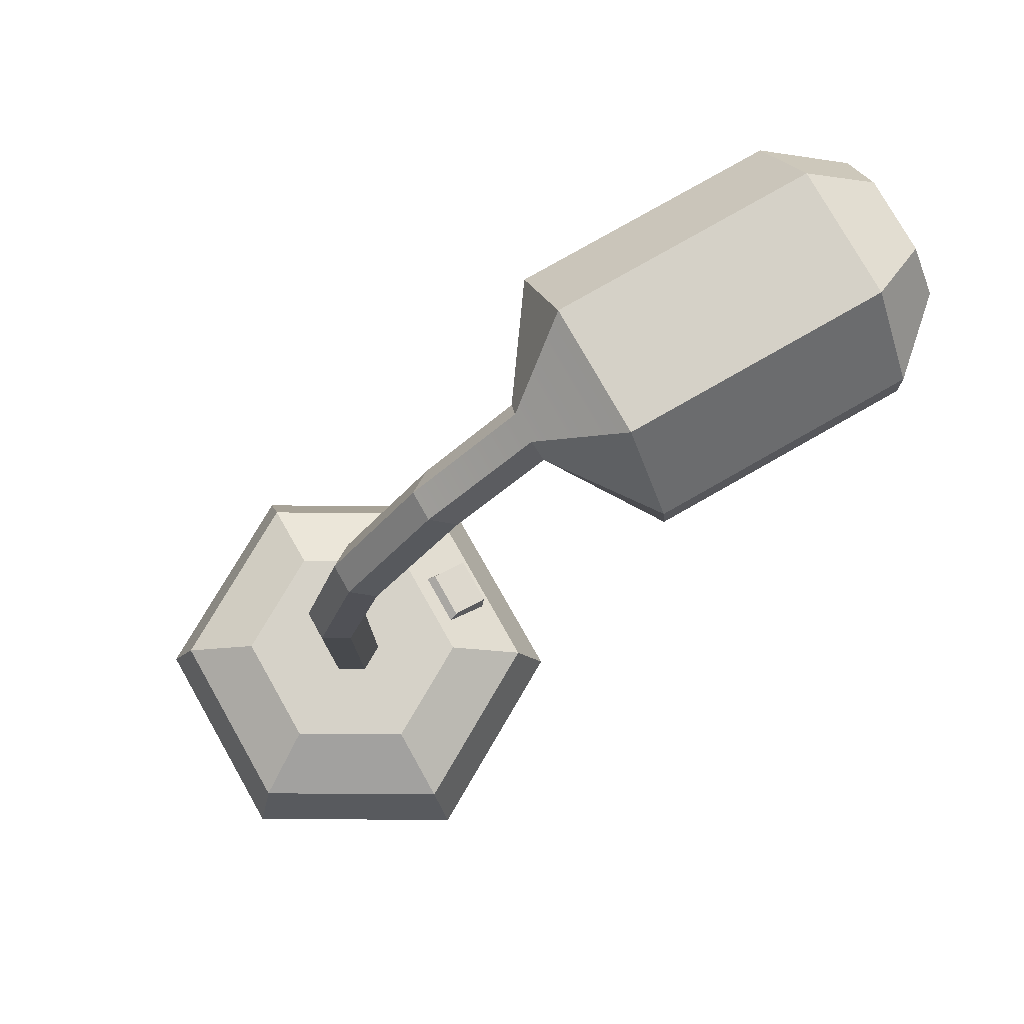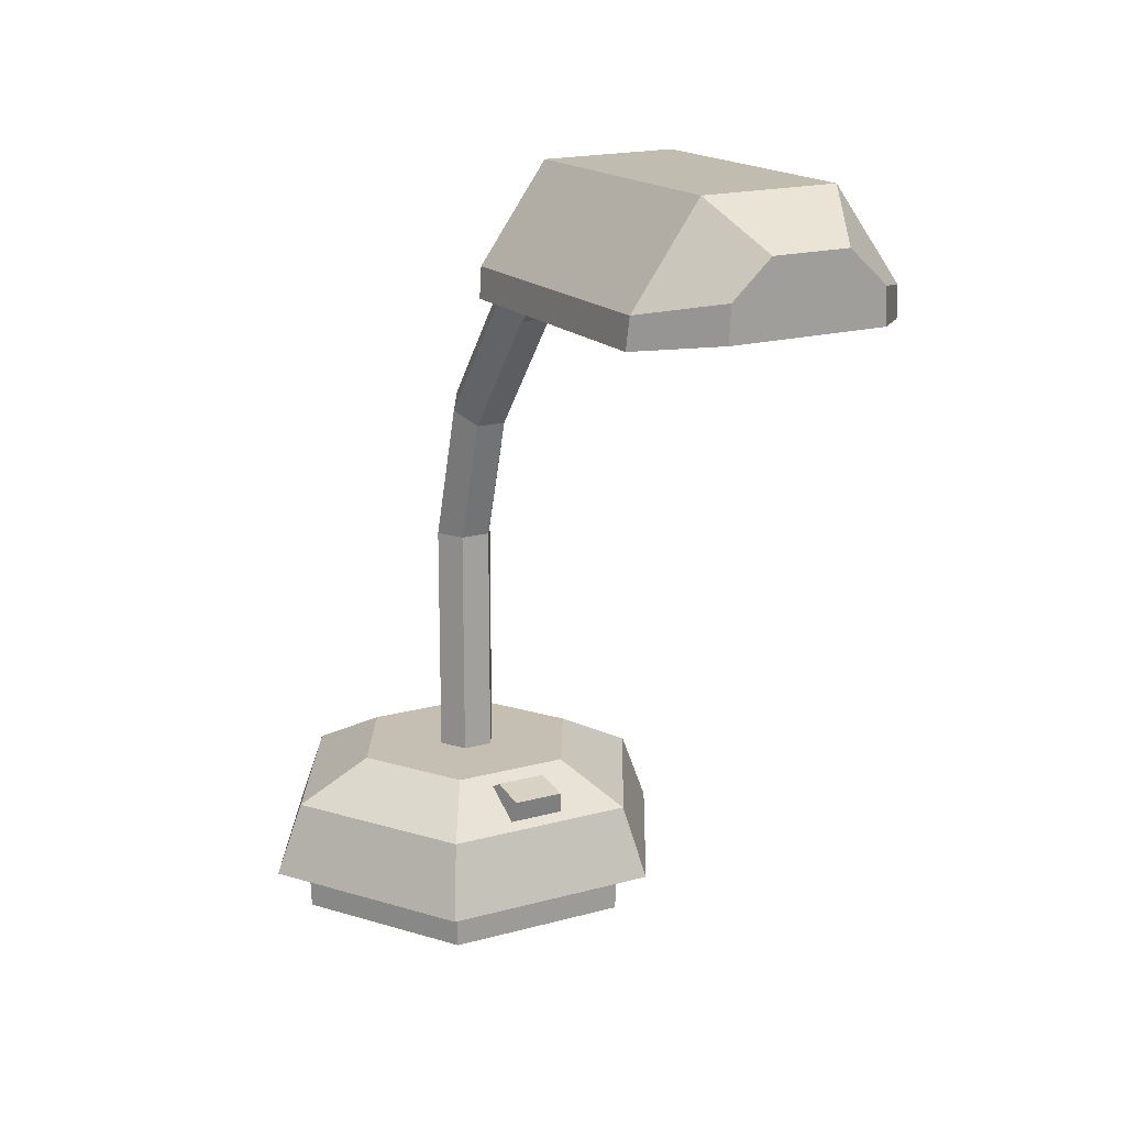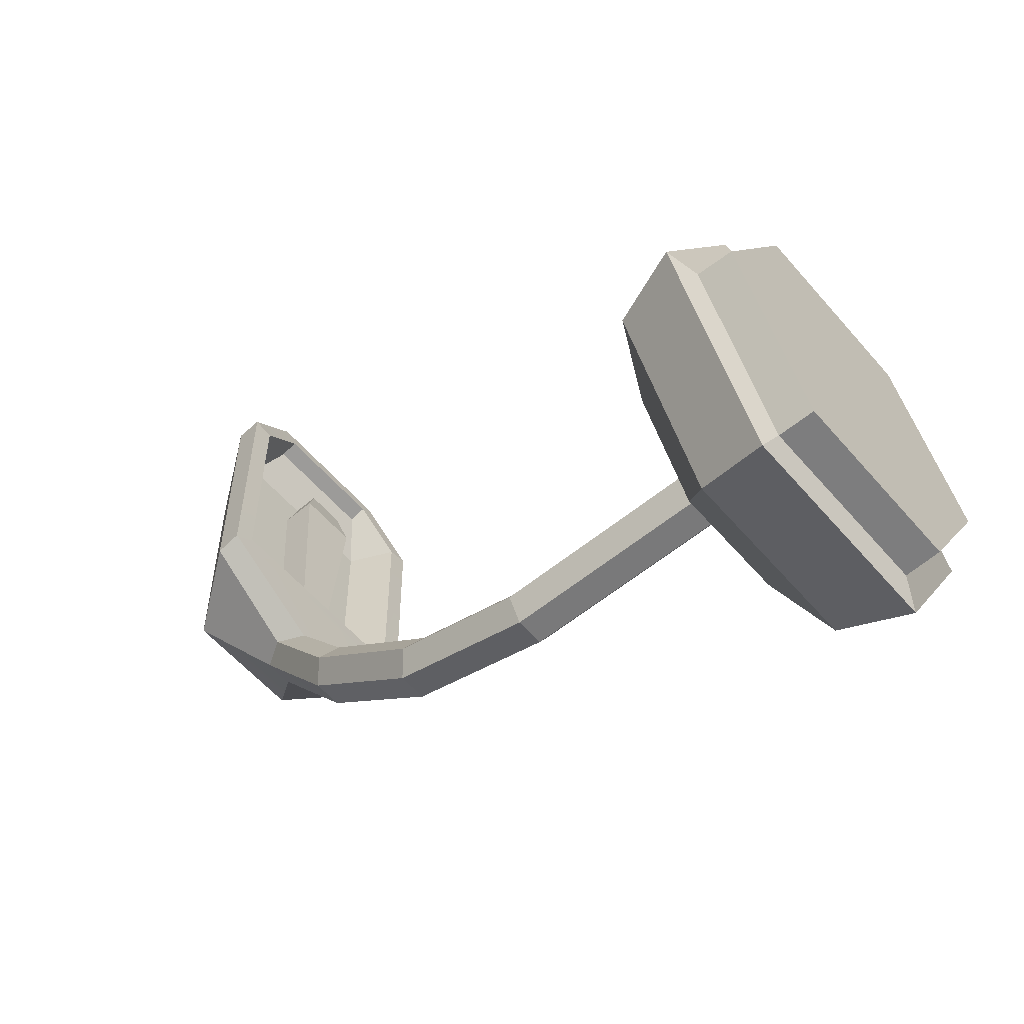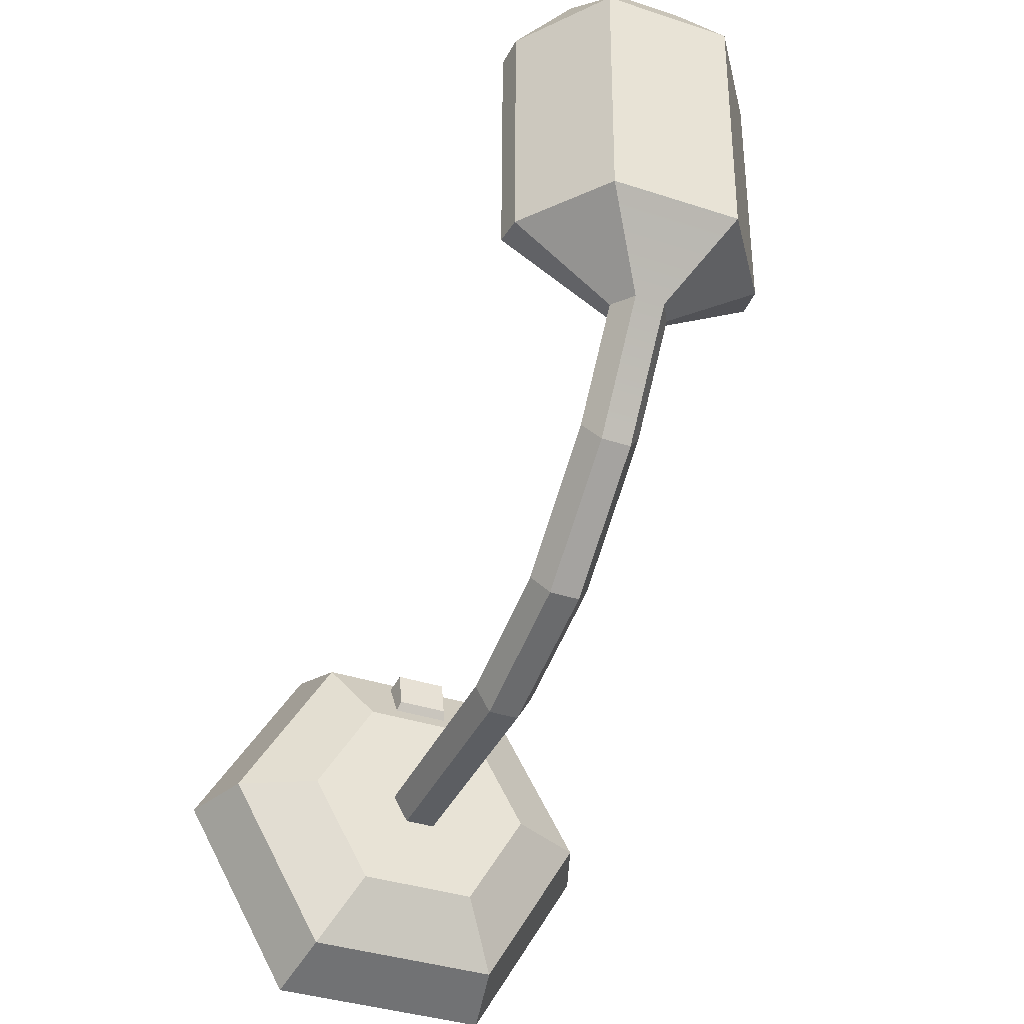
<metadata>
{"format":"obj","ext":"obj","renderer":"f3d","projection":"perspective","resolution":1024,"background":"white","views":[{"elev":77.9,"azim":-119.6,"up":"+Y"},{"elev":17.6,"azim":-28.8,"up":"+Y"},{"elev":-57.8,"azim":-49.7,"up":"+Z"},{"elev":-37.8,"azim":157.3,"up":"+Z"}]}
</metadata>
<code>
g SM_Prop_DeskLamp_08
v -0.04418 -1.907e-08 0.07653
v -0.04451 0.01736 0.0771
v 0.04452 0.01736 0.0771
v 0.04418 -1.907e-08 0.07653
v 0.04418 -1.907e-08 0.07653
v 0.04452 0.01736 0.0771
v 0.08903 0.01736 0
v 0.08837 -1.907e-08 0
v 0.08837 -1.907e-08 0
v 0.08903 0.01736 0
v 0.04452 0.01736 -0.0771
v 0.04418 -1.907e-08 -0.07653
v 0.04418 -1.907e-08 -0.07653
v 0.04452 0.01736 -0.0771
v -0.04451 0.01736 -0.0771
v -0.04418 -1.907e-08 -0.07653
v -0.04418 -1.907e-08 -0.07653
v -0.04451 0.01736 -0.0771
v -0.08903 0.01736 0
v -0.08837 -1.907e-08 0
v -0.08837 -1.907e-08 0
v -0.08903 0.01736 0
v -0.04451 0.01736 0.0771
v -0.04418 -1.907e-08 0.07653
v -0.04451 0.01736 0.0771
v -0.05299 0.02102 0.09179
v 0.05299 0.02102 0.09179
v 0.04452 0.01736 0.0771
v 0.04452 0.01736 0.0771
v 0.05299 0.02102 0.09179
v 0.106 0.02102 0
v 0.08903 0.01736 0
v 0.08903 0.01736 0
v 0.106 0.02102 0
v 0.05299 0.02102 -0.09179
v 0.04452 0.01736 -0.0771
v 0.04452 0.01736 -0.0771
v 0.05299 0.02102 -0.09179
v -0.05299 0.02102 -0.09179
v -0.04451 0.01736 -0.0771
v -0.04451 0.01736 -0.0771
v -0.05299 0.02102 -0.09179
v -0.106 0.02102 0
v -0.08903 0.01736 0
v -0.08903 0.01736 0
v -0.106 0.02102 0
v -0.05299 0.02102 0.09179
v -0.04451 0.01736 0.0771
v -0.05299 0.02102 0.09179
v -0.04631 0.05549 0.08021
v 0.04631 0.05549 0.08021
v 0.05299 0.02102 0.09179
v 0.05299 0.02102 0.09179
v 0.04631 0.05549 0.08021
v 0.09261 0.05549 0
v 0.106 0.02102 0
v 0.106 0.02102 0
v 0.09261 0.05549 0
v 0.04631 0.05549 -0.08021
v 0.05299 0.02102 -0.09179
v 0.05299 0.02102 -0.09179
v 0.04631 0.05549 -0.08021
v -0.04631 0.05549 -0.08021
v -0.05299 0.02102 -0.09179
v -0.05299 0.02102 -0.09179
v -0.04631 0.05549 -0.08021
v -0.09261 0.05549 0
v -0.106 0.02102 0
v -0.106 0.02102 0
v -0.09261 0.05549 0
v -0.04631 0.05549 0.08021
v -0.05299 0.02102 0.09179
v -0.01215 0.06889 0.07762
v -0.01215 0.0723 0.05968
v 0.01214 0.0723 0.05968
v 0.01214 0.06889 0.07762
v 0.04631 0.05549 0.08021
v 0.02813 0.07359 0.04872
v 0.05626 0.07359 0
v 0.09261 0.05549 0
v 0.09261 0.05549 0
v 0.05626 0.07359 0
v 0.02813 0.07359 -0.04872
v 0.04631 0.05549 -0.08021
v 0.04631 0.05549 -0.08021
v 0.02813 0.07359 -0.04872
v -0.02813 0.07359 -0.04872
v -0.04631 0.05549 -0.08021
v -0.04631 0.05549 -0.08021
v -0.02813 0.07359 -0.04872
v -0.05626 0.07359 0
v -0.09261 0.05549 0
v -0.09261 0.05549 0
v -0.05626 0.07359 0
v -0.02813 0.07359 0.04872
v -0.04631 0.05549 0.08021
v -0.007218 0.07359 0.0125
v -0.007218 0.1854 0.0125
v 0.007216 0.1854 0.0125
v 0.007216 0.07359 0.0125
v 0.007216 0.07359 0.0125
v 0.007216 0.1854 0.0125
v 0.01443 0.1854 0
v 0.01443 0.07359 0
v 0.01443 0.07359 0
v 0.01443 0.1854 0
v 0.007216 0.1854 -0.0125
v 0.007216 0.07359 -0.0125
v 0.007216 0.07359 -0.0125
v 0.007216 0.1854 -0.0125
v -0.007218 0.1854 -0.0125
v -0.007218 0.07359 -0.0125
v -0.007218 0.07359 -0.0125
v -0.007218 0.1854 -0.0125
v -0.01443 0.1854 0
v -0.01443 0.07359 0
v -0.01443 0.07359 0
v -0.01443 0.1854 0
v -0.007218 0.1854 0.0125
v -0.007218 0.07359 0.0125
v -0.007218 0.1854 0.0125
v -0.007218 0.2461 0.03045
v 0.007216 0.2461 0.03045
v 0.007216 0.1854 0.0125
v 0.007216 0.1854 0.0125
v 0.007216 0.2461 0.03045
v 0.01443 0.2524 0.01968
v 0.01443 0.1854 0
v 0.01443 0.1854 0
v 0.01443 0.2524 0.01968
v 0.007216 0.2587 0.008904
v 0.007216 0.1854 -0.0125
v 0.007216 0.1854 -0.0125
v 0.007216 0.2587 0.008904
v -0.007218 0.2587 0.008904
v -0.007218 0.1854 -0.0125
v -0.007218 0.1854 -0.0125
v -0.007218 0.2587 0.008904
v -0.01443 0.2524 0.01968
v -0.01443 0.1854 0
v -0.01443 0.1854 0
v -0.01443 0.2524 0.01968
v -0.007218 0.2461 0.03045
v -0.007218 0.1854 0.0125
v -0.007218 0.2461 0.03045
v -0.007218 0.3057 0.07642
v 0.007216 0.3057 0.07642
v 0.007216 0.2461 0.03045
v 0.007216 0.2461 0.03045
v 0.007216 0.3057 0.07642
v 0.01443 0.3121 0.06565
v 0.01443 0.2524 0.01968
v 0.01443 0.2524 0.01968
v 0.01443 0.3121 0.06565
v 0.007216 0.3184 0.05488
v 0.007216 0.2587 0.008904
v 0.007216 0.2587 0.008904
v 0.007216 0.3184 0.05488
v -0.007218 0.3184 0.05488
v -0.007218 0.2587 0.008904
v -0.007218 0.2587 0.008904
v -0.007218 0.3184 0.05488
v -0.01443 0.3121 0.06565
v -0.01443 0.2524 0.01968
v -0.01443 0.2524 0.01968
v -0.01443 0.3121 0.06565
v -0.007218 0.3057 0.07642
v -0.007218 0.2461 0.03045
v -0.007218 0.3057 0.07642
v -0.007218 0.3341 0.1128
v 0.007216 0.3341 0.1128
v 0.007216 0.3057 0.07642
v 0.007216 0.3057 0.07642
v 0.007216 0.3341 0.1128
v 0.01443 0.3464 0.1105
v 0.01443 0.3121 0.06565
v 0.01443 0.3121 0.06565
v 0.01443 0.3464 0.1105
v 0.007216 0.3587 0.1082
v 0.007216 0.3184 0.05488
v 0.007216 0.3184 0.05488
v -0.007218 0.3587 0.1082
v -0.007218 0.3184 0.05488
v 0.007216 0.3587 0.1082
v -0.03102 0.39 0.1429
v 0.03101 0.39 0.1429
v -0.007218 0.3184 0.05488
v -0.007218 0.3587 0.1082
v -0.01443 0.3464 0.1105
v -0.01443 0.3121 0.06565
v -0.01443 0.3121 0.06565
v -0.01443 0.3464 0.1105
v -0.007218 0.3341 0.1128
v -0.007218 0.3057 0.07642
v -0.007218 0.3341 0.1128
v 0.0631 0.334 0.1446
v 0.007216 0.3341 0.1128
v -0.0631 0.334 0.1446
v 0.05268 0.334 0.1527
v 0.05268 0.3349 0.2642
v 0.0631 0.3352 0.2664
v -0.05269 0.334 0.1527
v -0.0631 0.3352 0.2664
v -0.05269 0.3349 0.2642
v 0.007216 0.3341 0.1128
v 0.0631 0.334 0.1446
v 0.06203 0.3476 0.1441
v 0.01443 0.3464 0.1105
v 0.01443 0.3464 0.1105
v 0.06203 0.3476 0.1441
v 0.03101 0.39 0.1429
v 0.007216 0.3587 0.1082
v -0.007218 0.3587 0.1082
v -0.03102 0.39 0.1429
v -0.06203 0.3476 0.1441
v -0.01443 0.3464 0.1105
v -0.01443 0.3464 0.1105
v -0.06203 0.3476 0.1441
v -0.0631 0.334 0.1446
v -0.007218 0.3341 0.1128
v -0.04158 0.3567 0.1518
v -0.04158 0.3576 0.2633
v 0.04158 0.3576 0.2633
v 0.04158 0.3567 0.1518
v 0.0631 0.334 0.1446
v 0.0631 0.3352 0.2664
v 0.06203 0.3493 0.2676
v 0.06203 0.3476 0.1441
v 0.06203 0.3476 0.1441
v 0.06203 0.3493 0.2676
v 0.03101 0.3922 0.2671
v 0.03101 0.39 0.1429
v 0.03101 0.39 0.1429
v 0.03101 0.3922 0.2671
v -0.03102 0.3922 0.2671
v -0.03102 0.39 0.1429
v -0.03102 0.39 0.1429
v -0.03102 0.3922 0.2671
v -0.06203 0.3493 0.2676
v -0.06203 0.3476 0.1441
v -0.06203 0.3476 0.1441
v -0.06203 0.3493 0.2676
v -0.0631 0.3352 0.2664
v -0.0631 0.334 0.1446
v -0.04158 0.3576 0.2633
v -0.03 0.348 0.2863
v 0.03 0.348 0.2863
v 0.04158 0.3576 0.2633
v 0.0631 0.3352 0.2664
v 0.03593 0.3403 0.2964
v 0.03532 0.3565 0.2966
v 0.06203 0.3493 0.2676
v 0.06203 0.3493 0.2676
v 0.03532 0.3565 0.2966
v 0.01766 0.3728 0.2968
v 0.03101 0.3922 0.2671
v 0.03101 0.3922 0.2671
v 0.01766 0.3728 0.2968
v -0.01766 0.3728 0.2968
v -0.03102 0.3922 0.2671
v -0.03102 0.3922 0.2671
v -0.01766 0.3728 0.2968
v -0.03531 0.3565 0.2966
v -0.06203 0.3493 0.2676
v -0.06203 0.3493 0.2676
v -0.03531 0.3565 0.2966
v -0.03593 0.3403 0.2964
v -0.0631 0.3352 0.2664
v 0.0631 0.3352 0.2664
v 0.05268 0.3349 0.2642
v 0.03 0.3393 0.2891
v 0.03593 0.3403 0.2964
v -0.03 0.3393 0.2891
v -0.03593 0.3403 0.2964
v -0.05269 0.3349 0.2642
v -0.0631 0.3352 0.2664
v -0.009709 0.339 0.2527
v -0.009709 0.3499 0.2522
v 0.009709 0.3499 0.2522
v 0.009709 0.339 0.2527
v 0.05268 0.334 0.1527
v 0.04158 0.3567 0.1518
v 0.04158 0.3576 0.2633
v 0.05268 0.3349 0.2642
v -0.05269 0.3349 0.2642
v -0.04158 0.3576 0.2633
v -0.04158 0.3567 0.1518
v -0.05269 0.334 0.1527
v 0.05268 0.3349 0.2642
v 0.04158 0.3576 0.2633
v 0.03 0.348 0.2863
v 0.03 0.3393 0.2891
v 0.03 0.3393 0.2891
v 0.03 0.348 0.2863
v -0.03 0.348 0.2863
v -0.03 0.3393 0.2891
v -0.03 0.3393 0.2891
v -0.03 0.348 0.2863
v -0.04158 0.3576 0.2633
v -0.05269 0.3349 0.2642
v -0.009296 0.3365 0.1526
v -0.01561 0.335 0.2359
v 0.01561 0.335 0.2359
v 0.009297 0.3365 0.1526
v 0.009297 0.3365 0.1526
v 0.01561 0.335 0.2359
v 0.01561 0.3526 0.2352
v 0.009297 0.3542 0.1519
v 0.009297 0.3542 0.1519
v 0.01561 0.3526 0.2352
v -0.01561 0.3526 0.2352
v -0.009296 0.3542 0.1519
v -0.009296 0.3542 0.1519
v -0.01561 0.3526 0.2352
v -0.01561 0.335 0.2359
v -0.009296 0.3365 0.1526
v -0.01561 0.335 0.2359
v -0.009709 0.339 0.2527
v 0.009709 0.339 0.2527
v 0.01561 0.335 0.2359
v 0.01561 0.335 0.2359
v 0.009709 0.339 0.2527
v 0.009709 0.3499 0.2522
v 0.01561 0.3526 0.2352
v 0.01561 0.3526 0.2352
v 0.009709 0.3499 0.2522
v -0.009709 0.3499 0.2522
v -0.01561 0.3526 0.2352
v -0.01561 0.3526 0.2352
v -0.009709 0.3499 0.2522
v -0.009709 0.339 0.2527
v -0.01561 0.335 0.2359
v -0.01346 0.0583 0.07532
v -0.01215 0.06889 0.07762
v 0.01214 0.06889 0.07762
v 0.01346 0.0583 0.07532
v 0.01346 0.0583 0.07532
v 0.01214 0.06889 0.07762
v 0.01214 0.0723 0.05968
v 0.01346 0.06973 0.05544
v 0.01346 0.06973 0.05544
v 0.01214 0.0723 0.05968
v -0.01215 0.0723 0.05968
v -0.01346 0.06973 0.05544
v -0.01346 0.06973 0.05544
v -0.01215 0.0723 0.05968
v -0.01215 0.06889 0.07762
v -0.01346 0.0583 0.07532
v -0.03593 0.3403 0.2964
v 1.221e-06 0.3565 0.2966
v 0.03593 0.3403 0.2964
v -0.03531 0.3565 0.2966
v 0.03532 0.3565 0.2966
v -0.01766 0.3728 0.2968
v 0.01766 0.3728 0.2968
v 0.04418 -1.907e-08 0.07653
v 1.221e-06 -1.907e-08 0
v -0.04418 -1.907e-08 0.07653
v 0.08837 -1.907e-08 0
v -0.08837 -1.907e-08 0
v 0.04418 -1.907e-08 -0.07653
v -0.04418 -1.907e-08 -0.07653
v -0.02813 0.07359 0.04872
v -0.007218 0.07359 0.0125
v 0.007216 0.07359 0.0125
v 0.02813 0.07359 0.04872
v -0.05626 0.07359 0
v 0.01443 0.07359 0
v -0.01443 0.07359 0
v 0.05626 0.07359 0
v -0.02813 0.07359 -0.04872
v 0.007216 0.07359 -0.0125
v -0.007218 0.07359 -0.0125
v 0.02813 0.07359 -0.04872
v -0.05269 0.334 0.1527
v -0.009296 0.3365 0.1526
v 0.009297 0.3365 0.1526
v 0.05268 0.334 0.1527
v -0.04158 0.3567 0.1518
v 0.009297 0.3542 0.1519
v -0.009296 0.3542 0.1519
v 0.04158 0.3567 0.1518
v -0.04631 0.05549 0.08021
v -0.01346 0.0583 0.07532
v 0.01346 0.0583 0.07532
v 0.04631 0.05549 0.08021
v -0.02813 0.07359 0.04872
v 0.01346 0.06973 0.05544
v -0.01346 0.06973 0.05544
v 0.02813 0.07359 0.04872
g SM_Prop_DeskLamp_08_0
f 3 2 1
f 4 3 1
f 7 6 5
f 8 7 5
f 11 10 9
f 12 11 9
f 15 14 13
f 16 15 13
f 19 18 17
f 20 19 17
f 23 22 21
f 24 23 21
f 27 26 25
f 28 27 25
f 31 30 29
f 32 31 29
f 35 34 33
f 36 35 33
f 39 38 37
f 40 39 37
f 43 42 41
f 44 43 41
f 47 46 45
f 48 47 45
f 51 50 49
f 52 51 49
f 55 54 53
f 56 55 53
f 59 58 57
f 60 59 57
f 63 62 61
f 64 63 61
f 67 66 65
f 68 67 65
f 71 70 69
f 72 71 69
f 75 74 73
f 76 75 73
f 79 78 77
f 80 79 77
f 83 82 81
f 84 83 81
f 87 86 85
f 88 87 85
f 91 90 89
f 92 91 89
f 95 94 93
f 96 95 93
f 99 98 97
f 100 99 97
f 103 102 101
f 104 103 101
f 107 106 105
f 108 107 105
f 111 110 109
f 112 111 109
f 115 114 113
f 116 115 113
f 119 118 117
f 120 119 117
f 123 122 121
f 124 123 121
f 127 126 125
f 128 127 125
f 131 130 129
f 132 131 129
f 135 134 133
f 136 135 133
f 139 138 137
f 140 139 137
f 143 142 141
f 144 143 141
f 147 146 145
f 148 147 145
f 151 150 149
f 152 151 149
f 155 154 153
f 156 155 153
f 159 158 157
f 160 159 157
f 163 162 161
f 164 163 161
f 167 166 165
f 168 167 165
f 171 170 169
f 172 171 169
f 175 174 173
f 176 175 173
f 179 178 177
f 180 179 177
f 183 182 181
f 182 184 181
f 182 185 184
f 185 186 184
f 189 188 187
f 190 189 187
f 193 192 191
f 194 193 191
f 197 196 195
f 196 198 195
f 196 199 198
f 200 199 196
f 201 200 196
f 199 202 198
f 198 202 203
f 202 204 203
f 207 206 205
f 208 207 205
f 211 210 209
f 212 211 209
f 215 214 213
f 216 215 213
f 219 218 217
f 220 219 217
f 223 222 221
f 224 223 221
f 227 226 225
f 228 227 225
f 231 230 229
f 232 231 229
f 235 234 233
f 236 235 233
f 239 238 237
f 240 239 237
f 243 242 241
f 244 243 241
f 247 246 245
f 248 247 245
f 251 250 249
f 252 251 249
f 255 254 253
f 256 255 253
f 259 258 257
f 260 259 257
f 263 262 261
f 264 263 261
f 267 266 265
f 268 267 265
f 271 270 269
f 272 271 269
f 273 271 272
f 274 273 272
f 275 273 274
f 276 275 274
f 279 278 277
f 280 279 277
f 283 282 281
f 284 283 281
f 287 286 285
f 288 287 285
f 291 290 289
f 292 291 289
f 295 294 293
f 296 295 293
f 299 298 297
f 300 299 297
f 303 302 301
f 304 303 301
f 307 306 305
f 308 307 305
f 311 310 309
f 312 311 309
f 315 314 313
f 316 315 313
f 319 318 317
f 320 319 317
f 323 322 321
f 324 323 321
f 327 326 325
f 328 327 325
f 331 330 329
f 332 331 329
f 335 334 333
f 336 335 333
f 339 338 337
f 340 339 337
f 343 342 341
f 344 343 341
f 347 346 345
f 348 347 345
f 351 350 349
f 349 350 352
f 353 350 351
f 352 350 354
f 355 350 353
f 354 350 355
f 358 357 356
f 356 357 359
f 360 357 358
f 359 357 361
f 362 357 360
f 361 357 362
f 365 364 363
f 366 365 363
f 363 364 367
f 368 365 366
f 364 369 367
f 370 368 366
f 367 369 371
f 372 368 370
f 369 373 371
f 374 372 370
f 371 373 374
f 373 372 374
f 377 376 375
f 378 377 375
f 375 376 379
f 380 377 378
f 376 381 379
f 382 380 378
f 379 381 382
f 381 380 382
f 385 384 383
f 386 385 383
f 383 384 387
f 388 385 386
f 384 389 387
f 390 388 386
f 387 389 390
f 389 388 390

</code>
